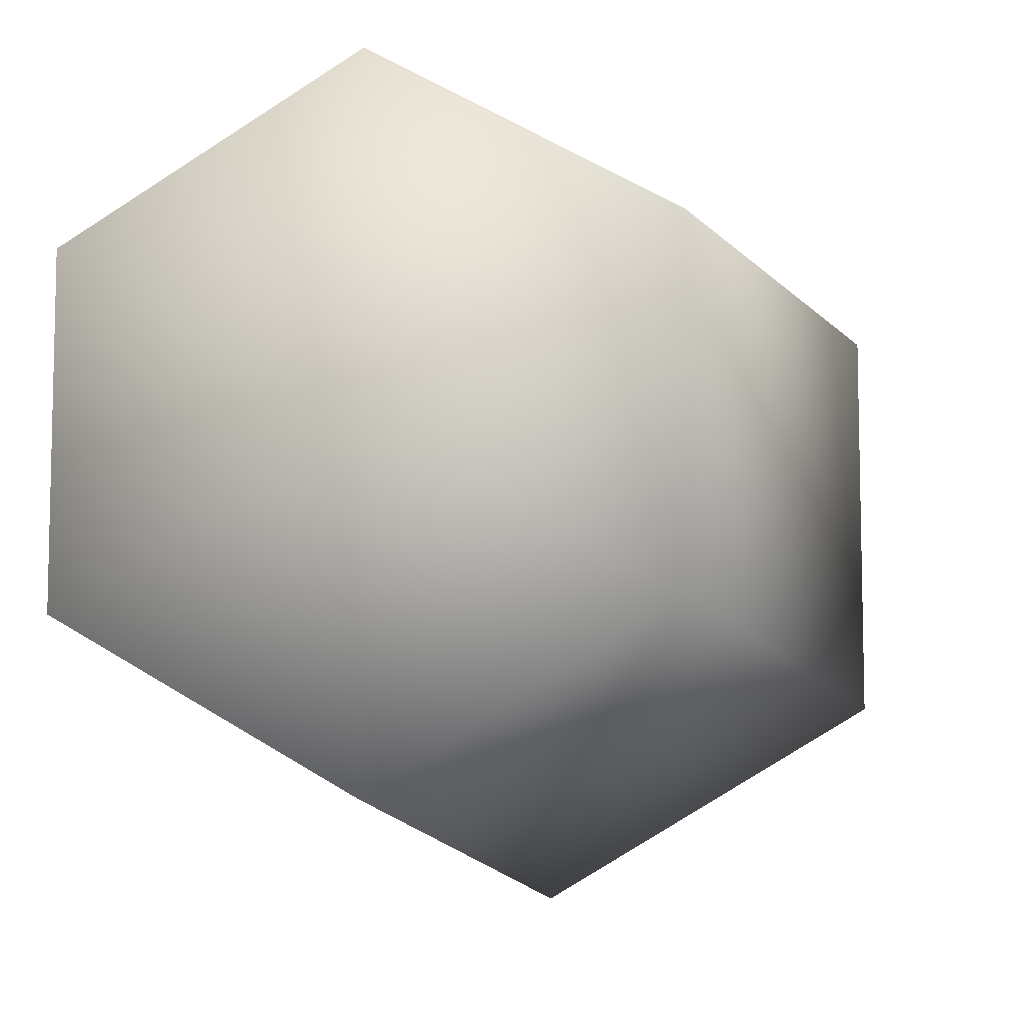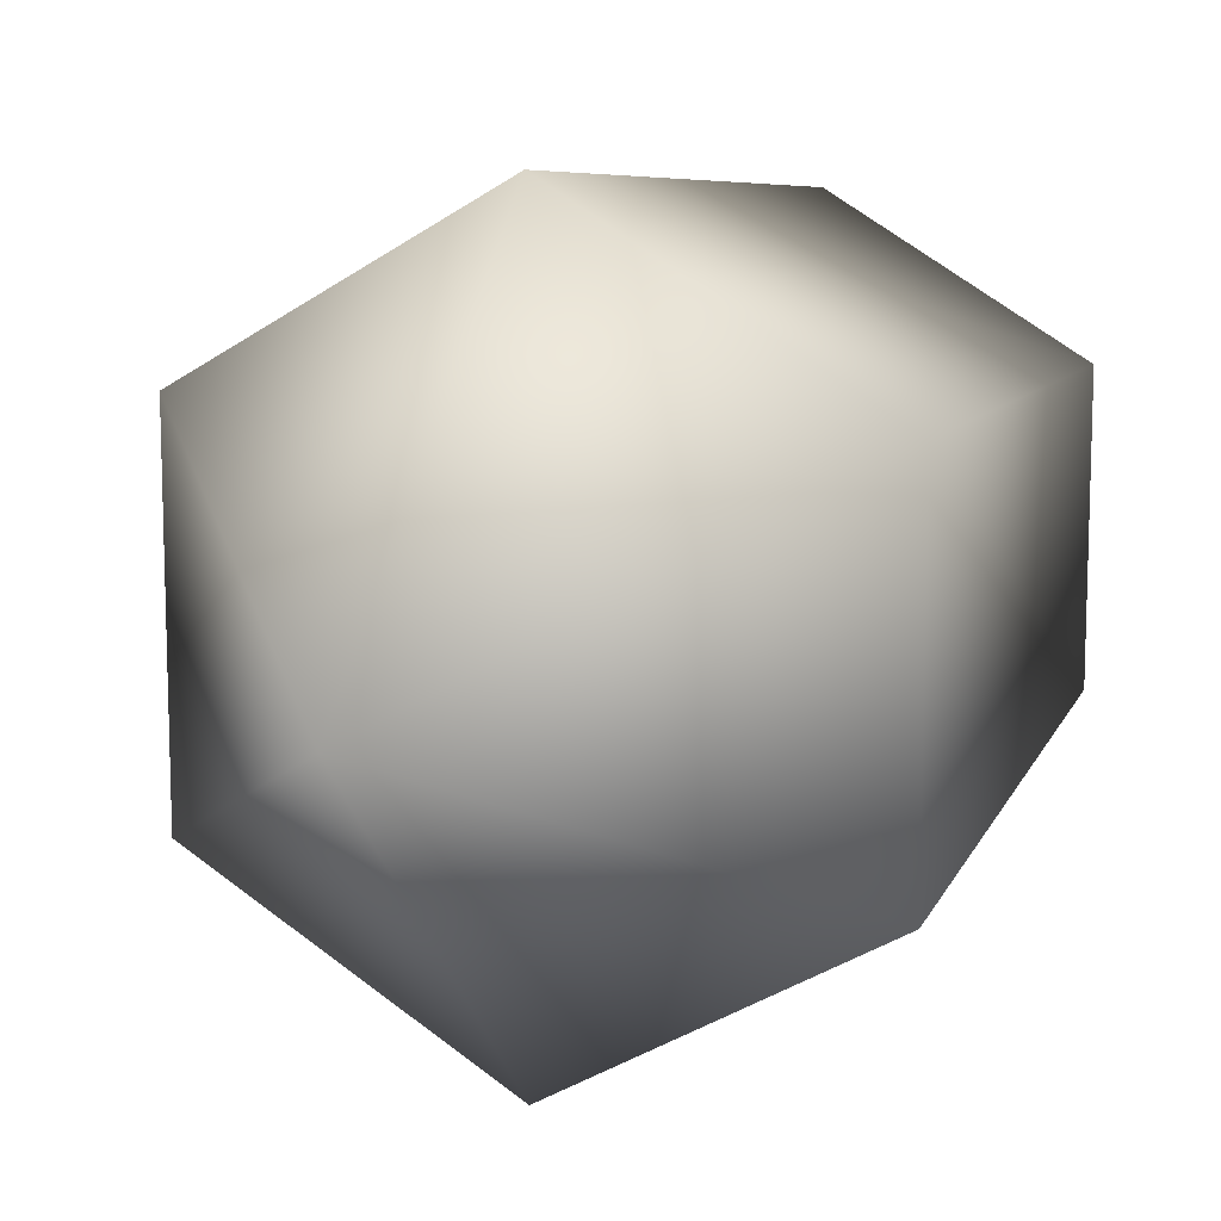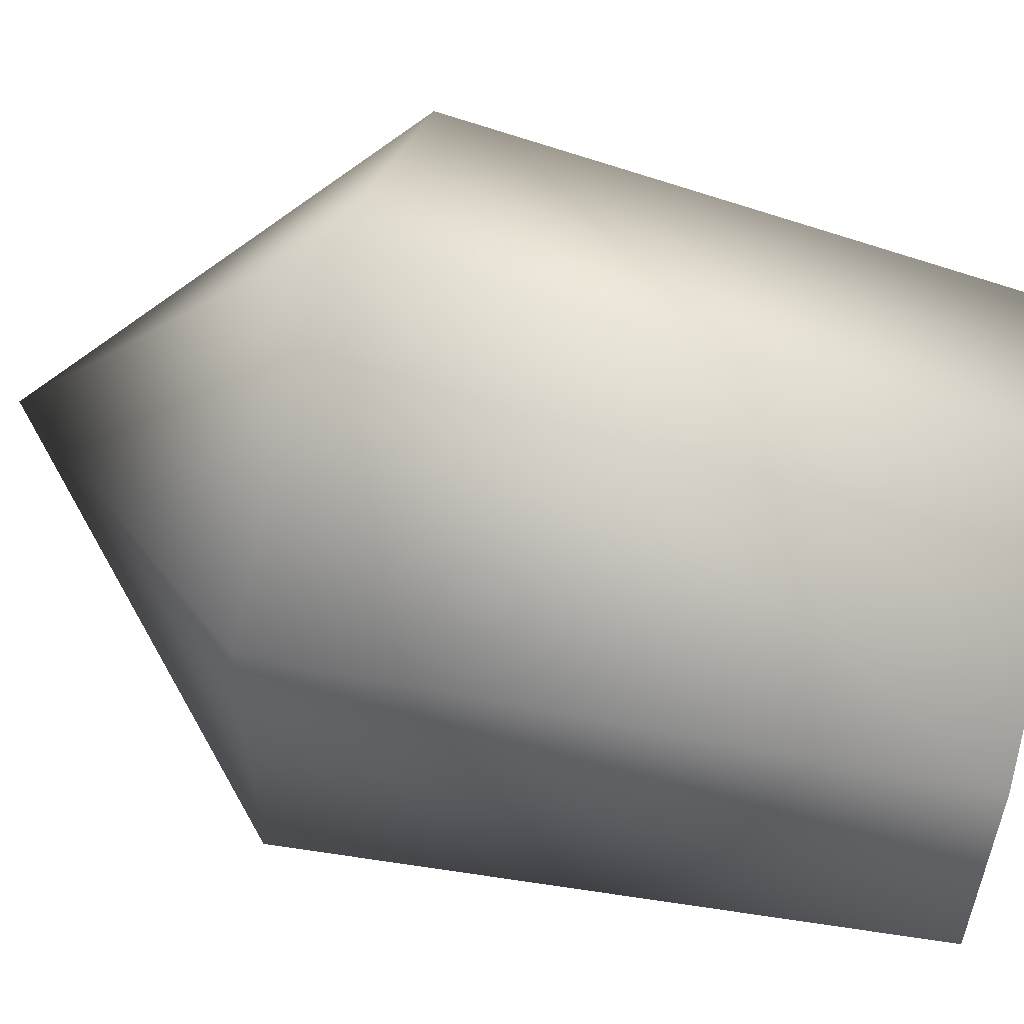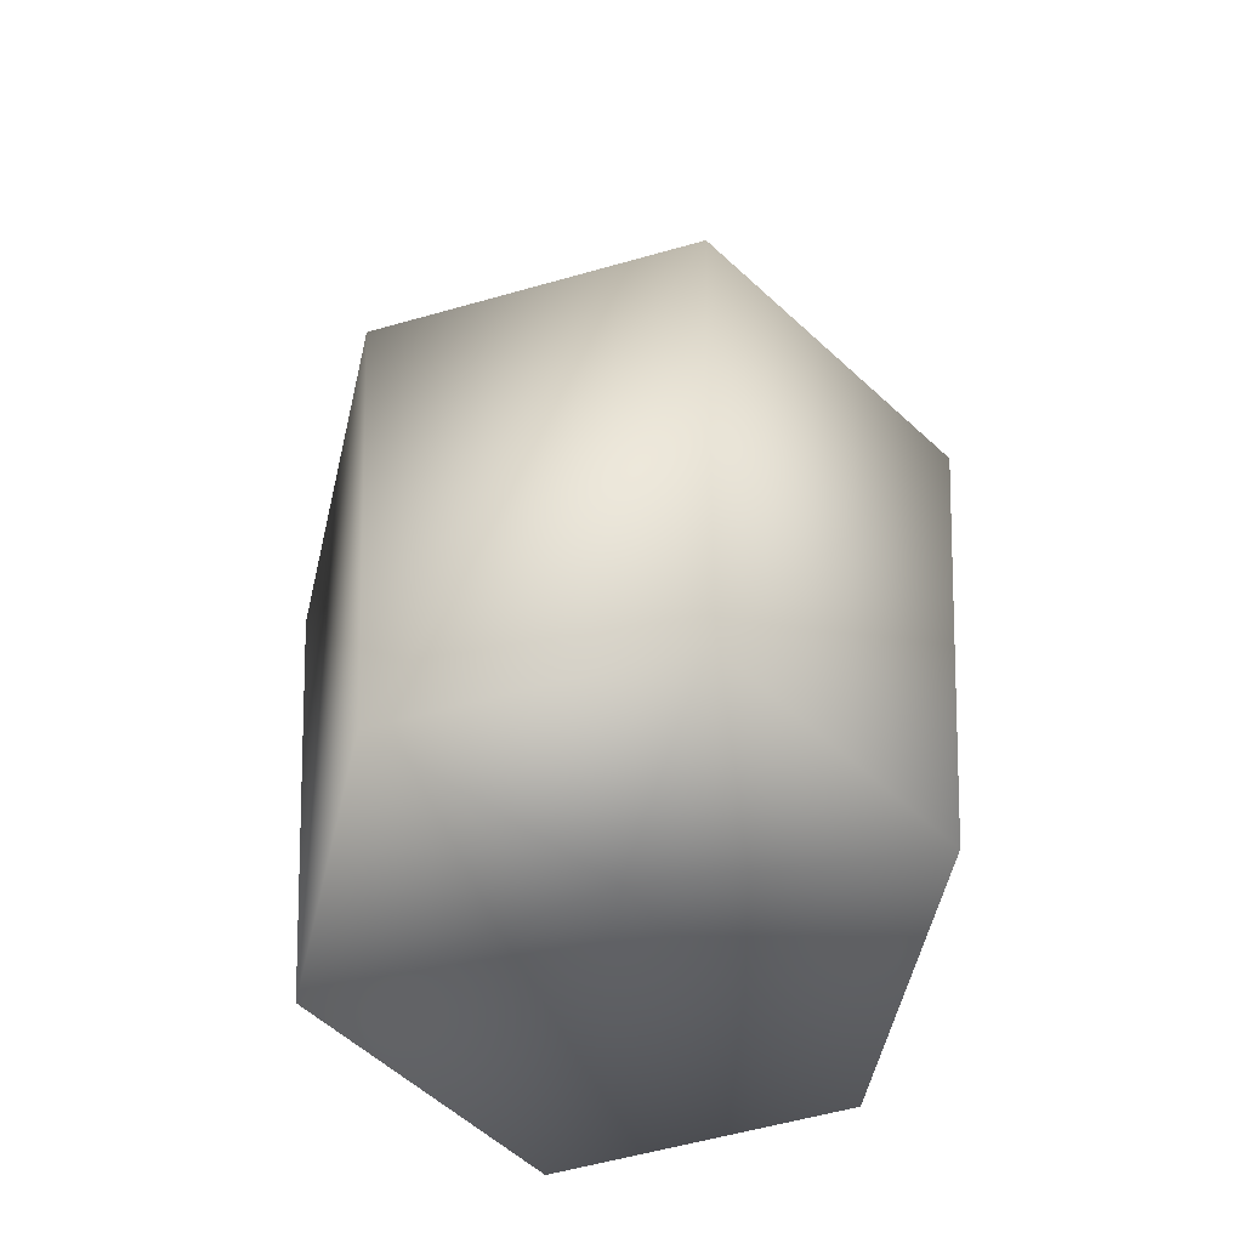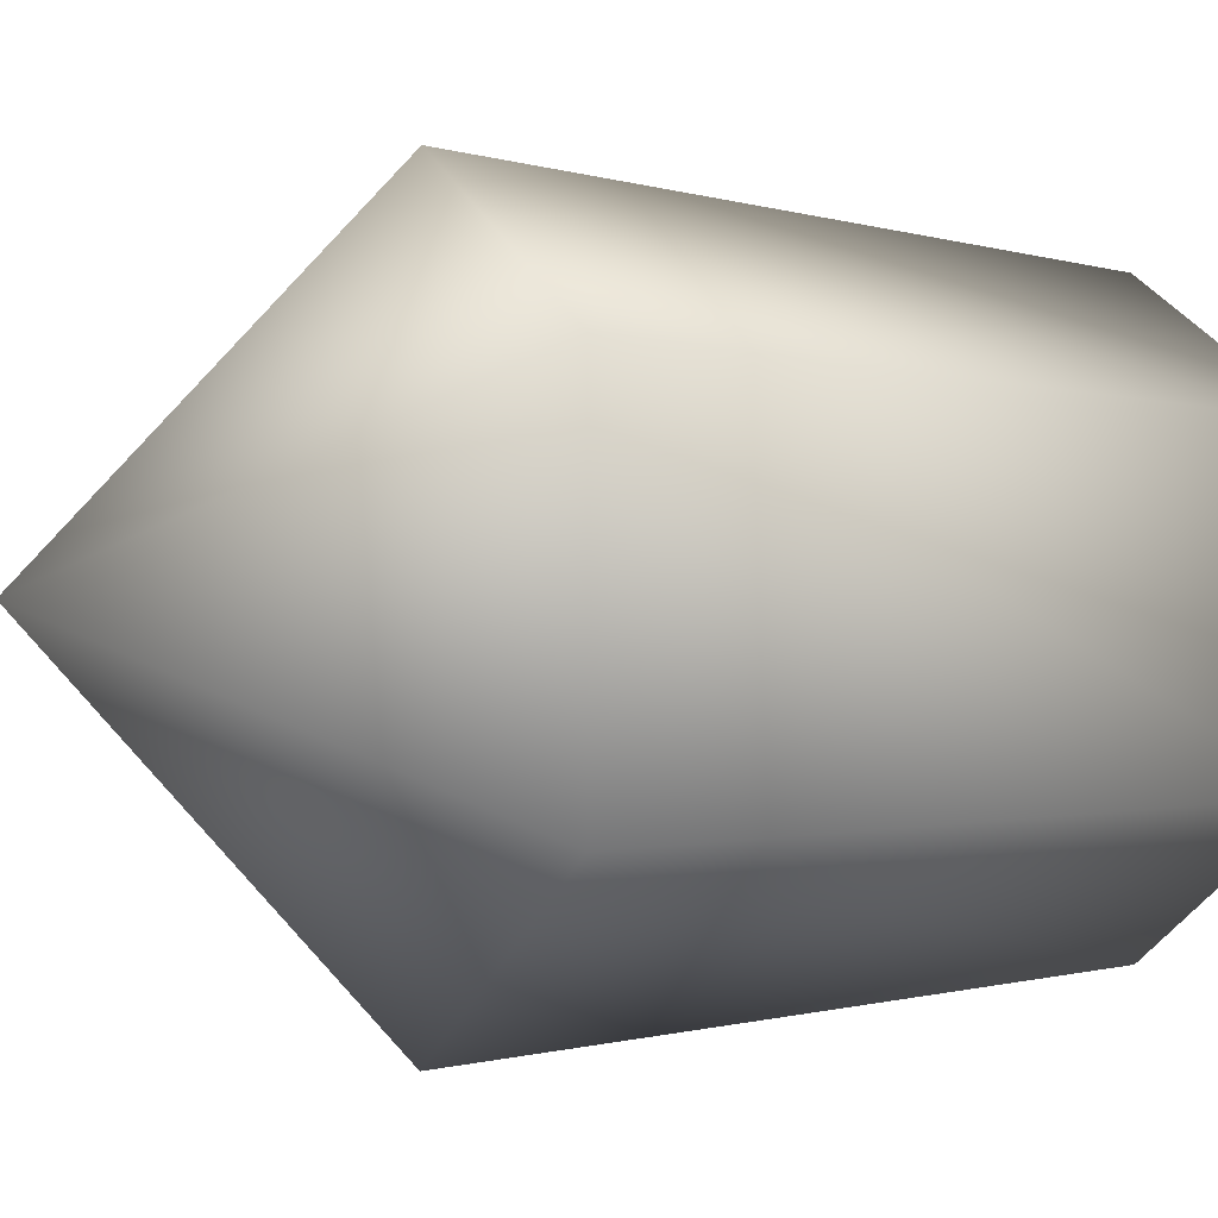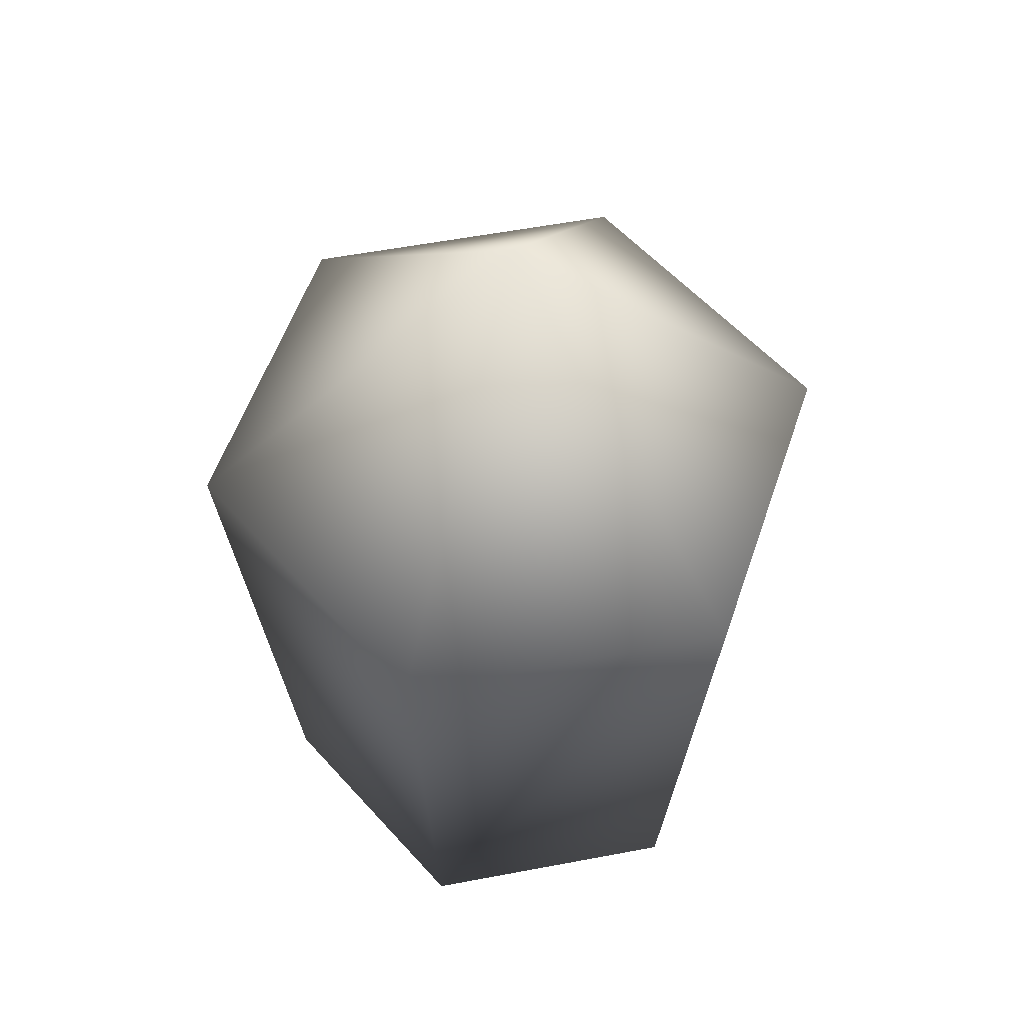
<metadata>
{"format":"obj","ext":"obj","renderer":"f3d","projection":"perspective","resolution":1024,"background":"white","views":[{"elev":-9.0,"azim":13.7,"up":"+Z"},{"elev":11.9,"azim":-157.1,"up":"+Z"},{"elev":56.8,"azim":-75.0,"up":"+Z"},{"elev":-58.0,"azim":106.4,"up":"+Y"},{"elev":-2.0,"azim":-114.9,"up":"+Z"},{"elev":56.5,"azim":78.8,"up":"+Y"}]}
</metadata>
<code>
o GunShopMortarShell
v -0.1345 0.001834 -0.08304
v -0.1345 0.001834 0.06739
v -0.1619 0.3343 0.08319
v -0.004231 0.3343 0.1742
v -0.004231 0.001834 0.1426
v 0.1261 0.001834 -0.08304
v -0.004231 0.3343 -0.1899
v 0.1534 0.3343 -0.09884
v -0.004231 0.001834 -0.1583
v 0.1534 0.3343 0.08319
v -0.004231 0.5038 -0.007826
v -0.1619 0.3343 -0.09884
v -0.004231 0.03124 -0.007826
v 0.1261 0.001834 0.06739
g Geoset0
f 1 2 3
f 2 4 3
f 2 5 4
f 6 7 8
f 6 9 7
f 5 10 4
f 11 4 10
f 11 3 4
f 11 12 3
f 1 3 12
f 9 1 12
f 13 1 9
f 13 9 6
f 13 6 14
f 14 6 8
f 9 12 7
f 11 7 12
f 11 8 7
f 11 10 8
f 14 8 10
f 5 14 10
f 13 14 5
f 13 5 2
f 13 2 1

</code>
